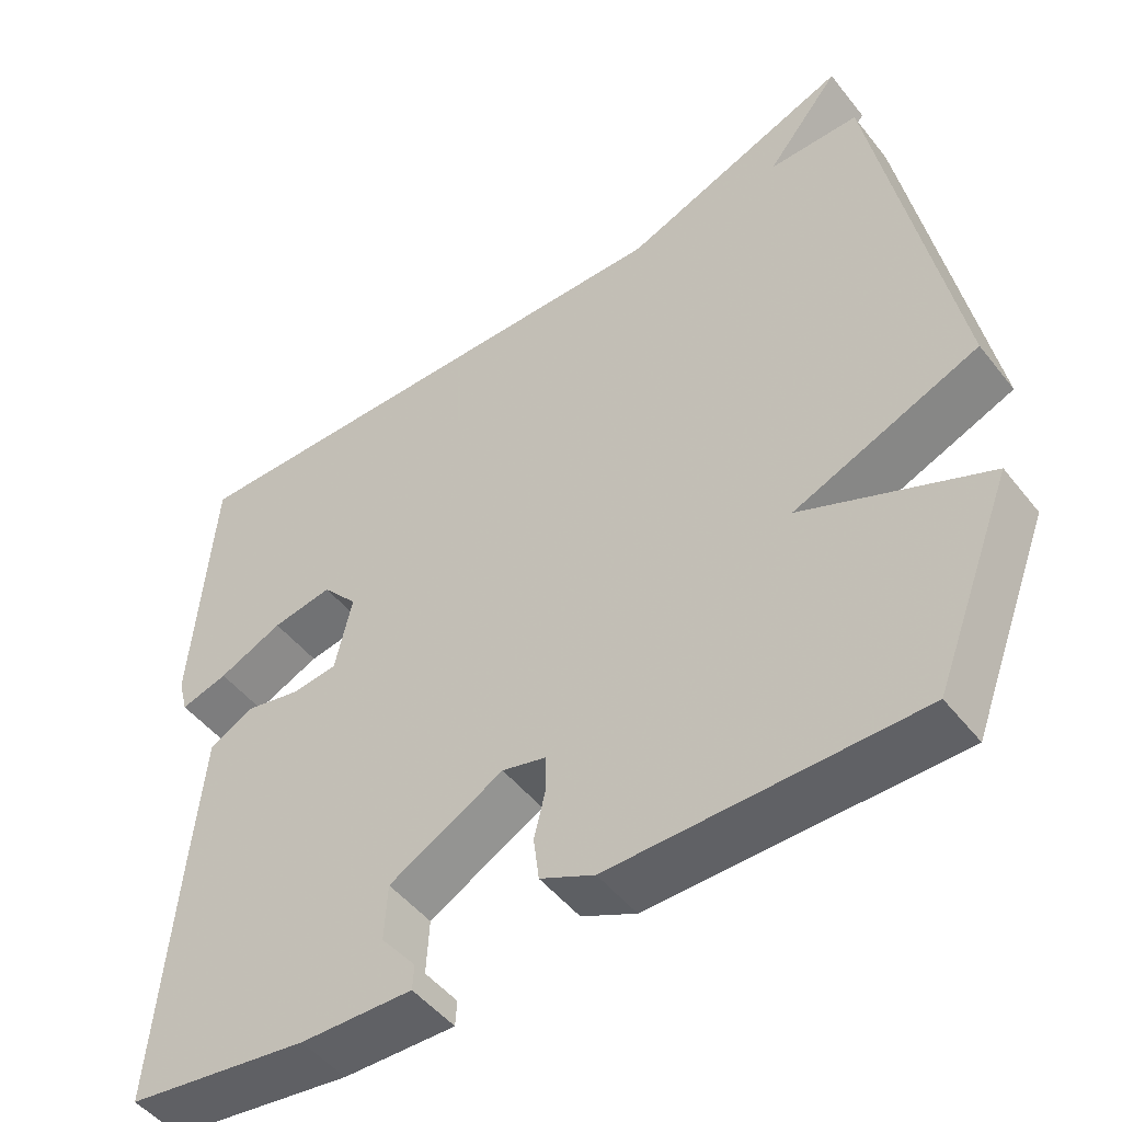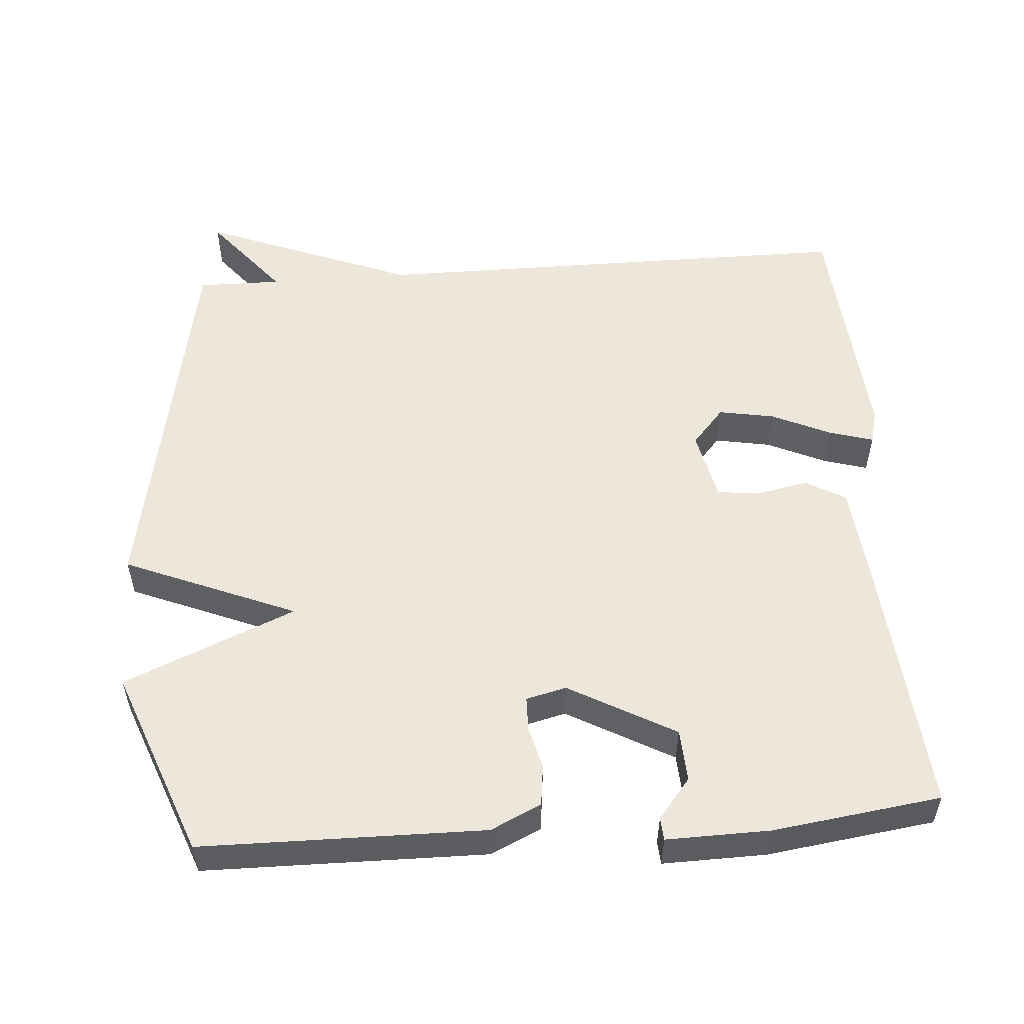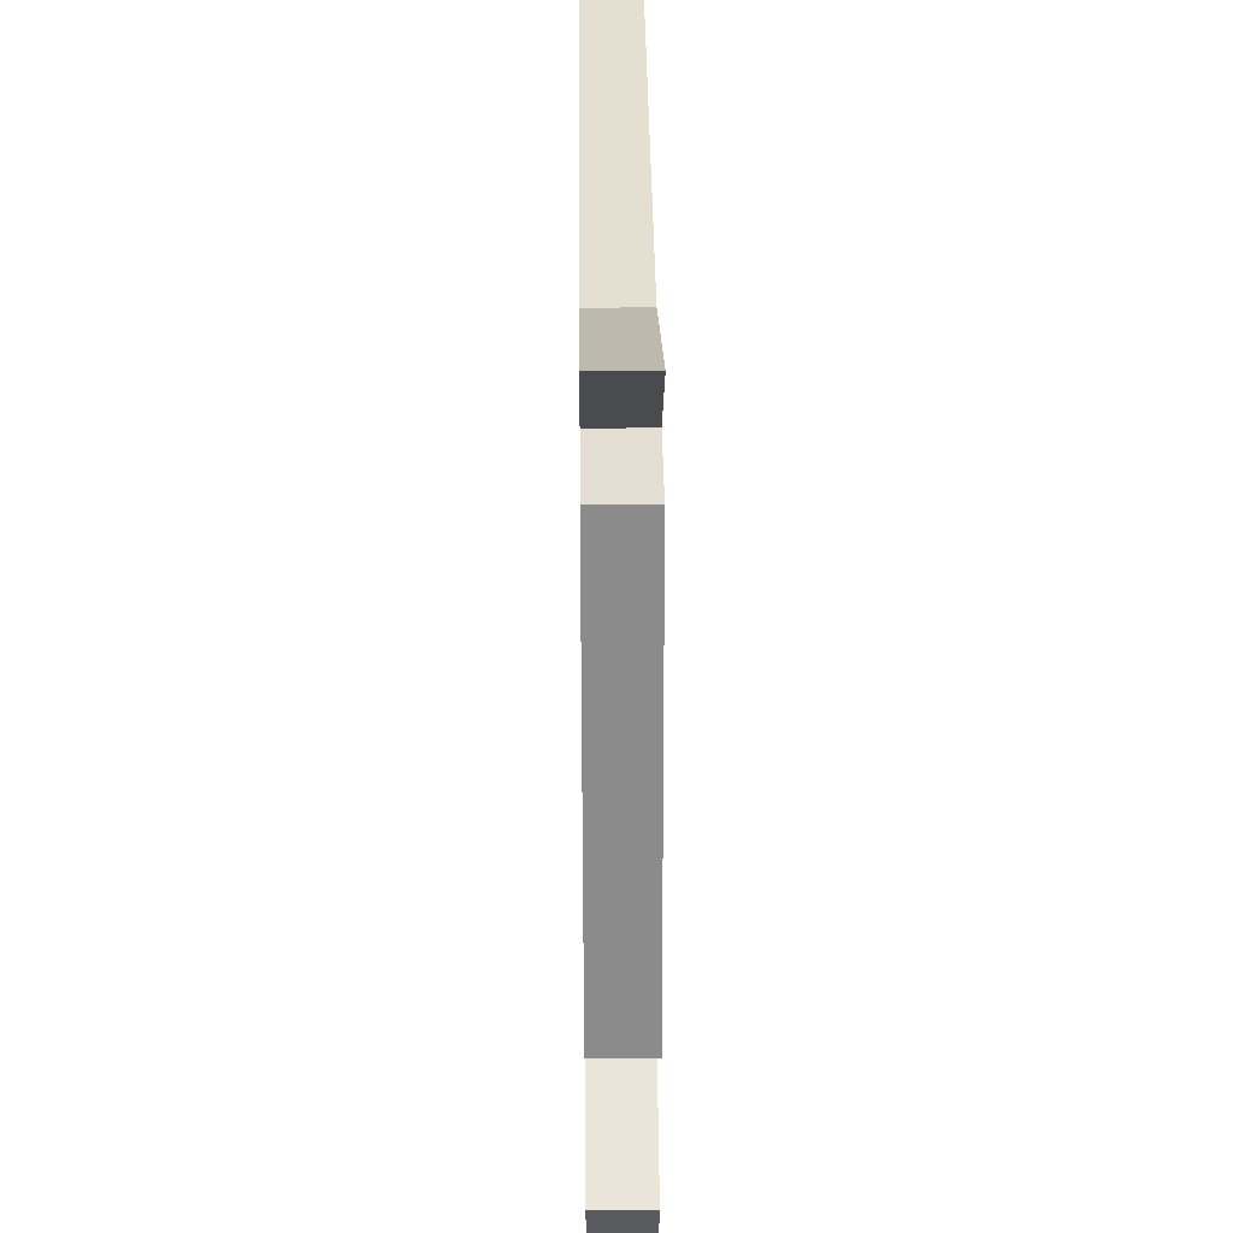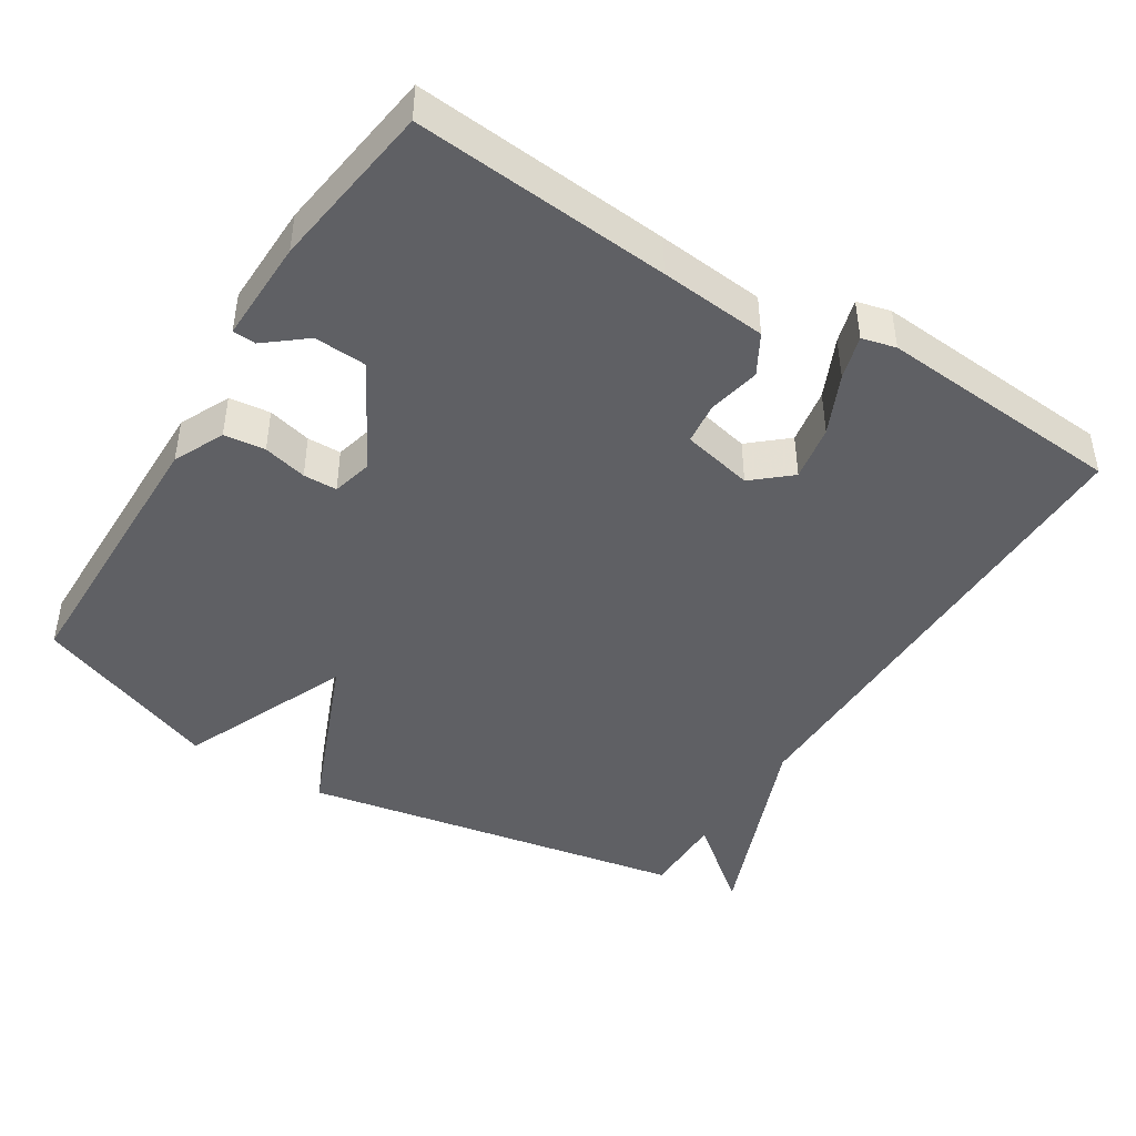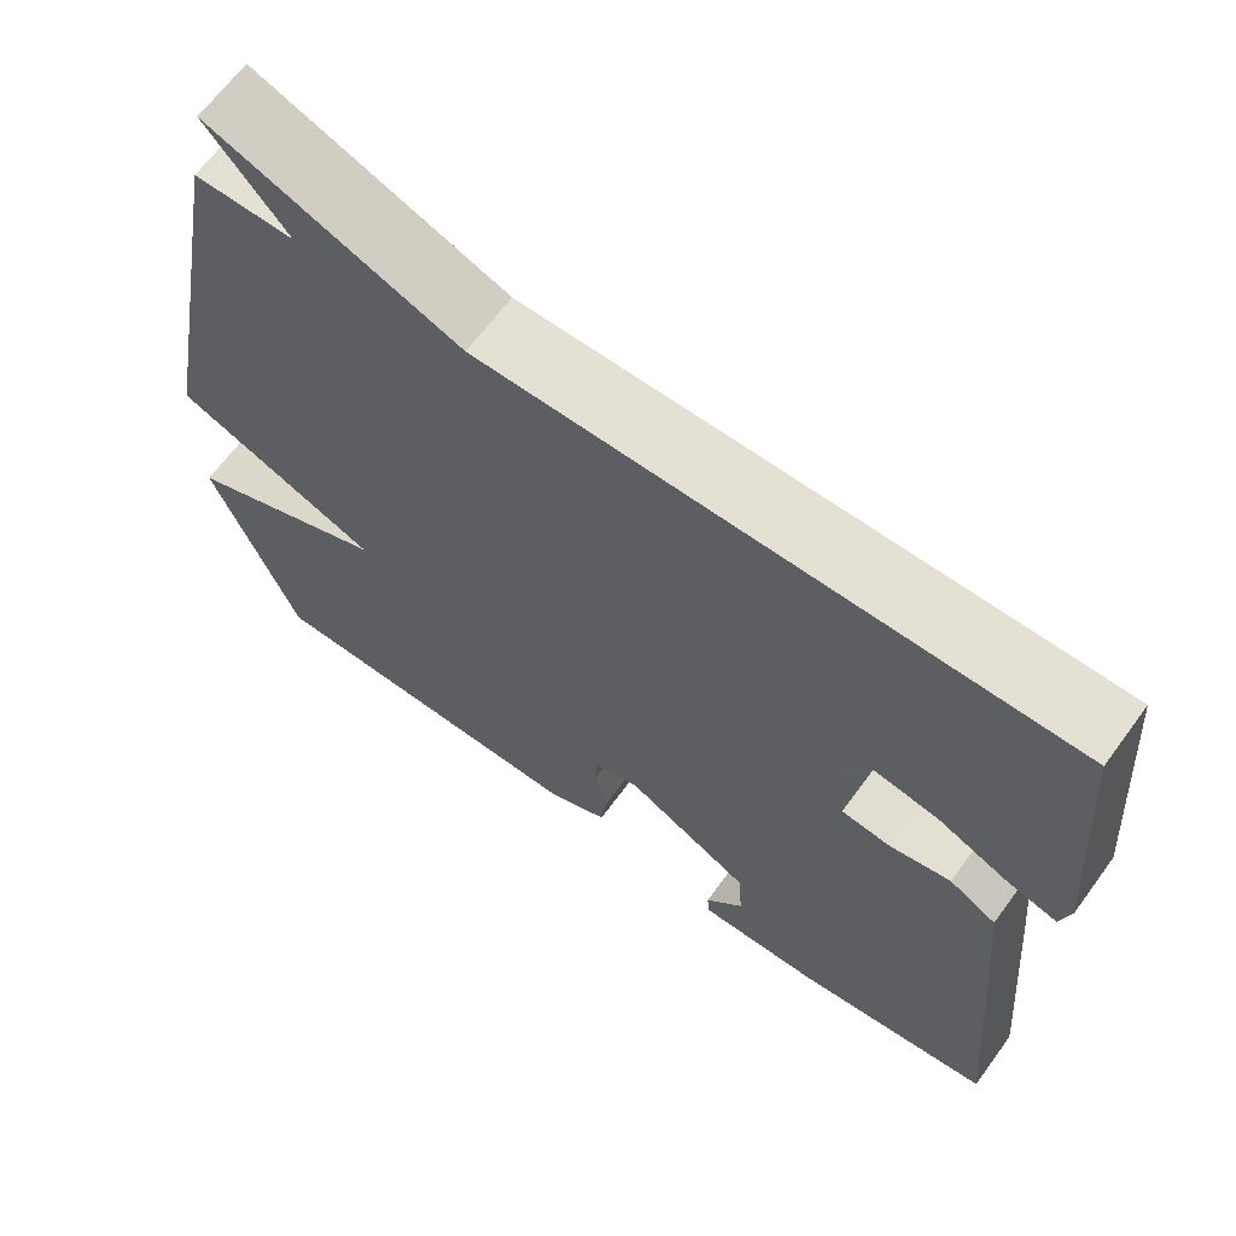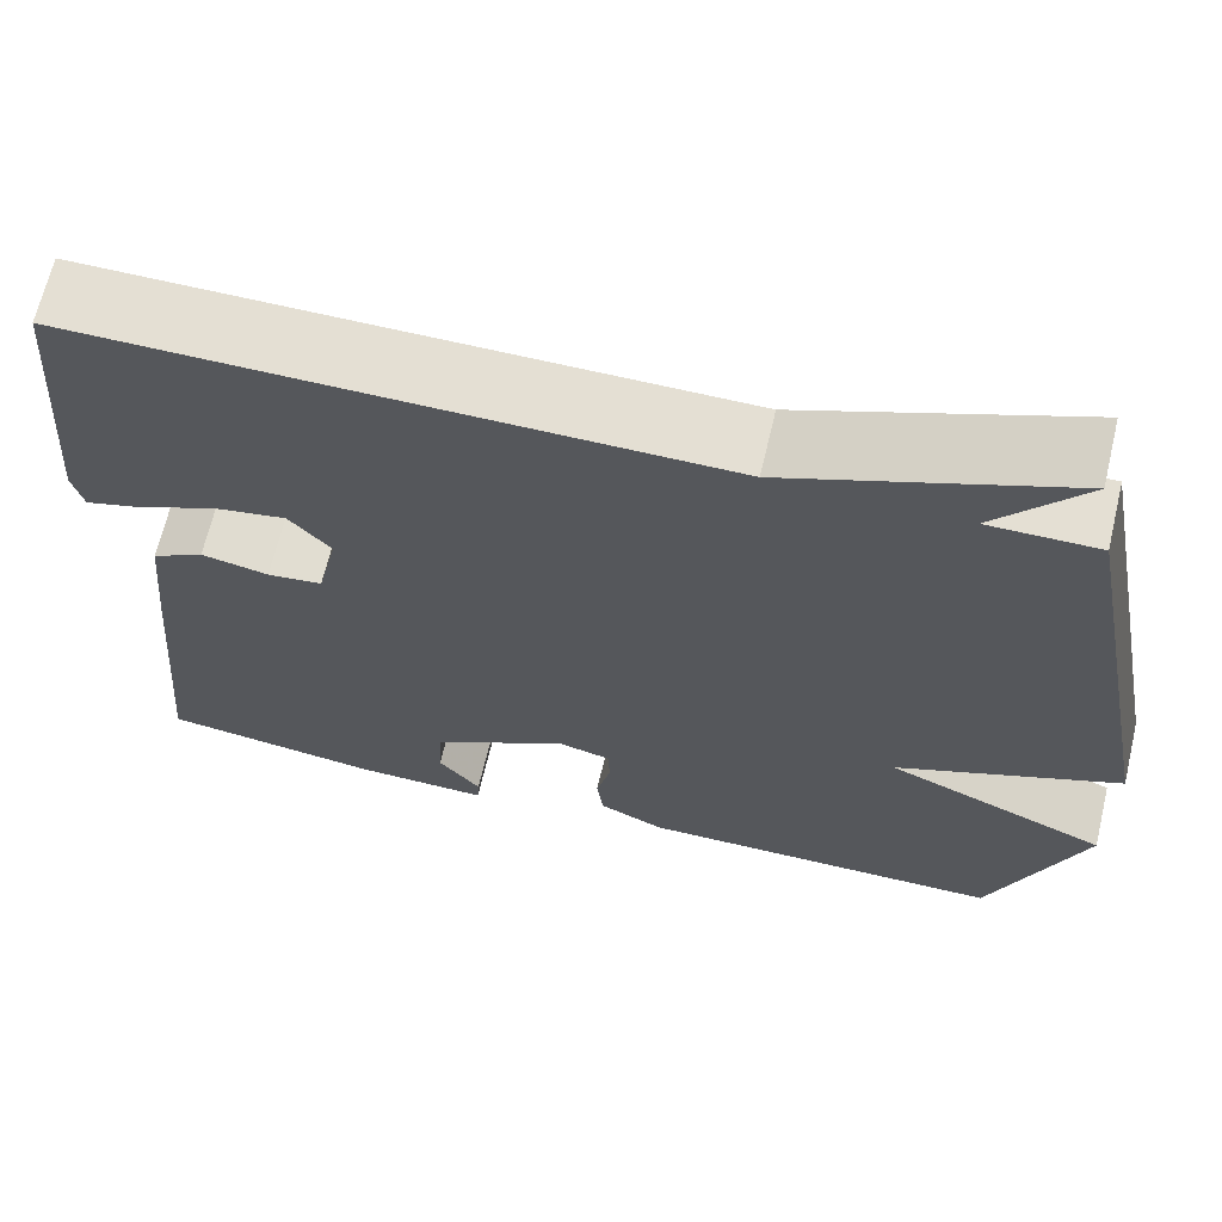
<metadata>
{"format":"obj","ext":"obj","renderer":"f3d","projection":"perspective","resolution":1024,"background":"white","views":[{"elev":-48.9,"azim":36.5,"up":"+Z"},{"elev":53.8,"azim":175.8,"up":"+Y"},{"elev":36.7,"azim":89.4,"up":"+Z"},{"elev":-44.5,"azim":-122.1,"up":"+Y"},{"elev":65.7,"azim":-143.8,"up":"+Z"},{"elev":66.6,"azim":13.3,"up":"+Z"}]}
</metadata>
<code>
v 0.5 0.07 0.5
v 0.601 0.07 -0.038
v 0.362 0.07 -0.137
v 0.601 0.07 -0.238
v 0.5 0.07 -0.5
v 0.106 0.07 -0.504
v 0.036 0.07 -0.471
v 0.029 0.07 -0.414
v 0.044 0.07 -0.353
v 0.043 0.07 -0.306
v -0.013 0.07 -0.292
v -0.161 0.07 -0.374
v -0.165 0.07 -0.447
v -0.12 0.07 -0.503
v -0.122 0.07 -0.535
v -0.266 0.07 -0.532
v -0.5 0.07 -0.5
v -0.47 0.07 -0.144
v -0.456 0.07 0.005
v -0.4 0.07 0.037
v -0.328 0.07 0.022
v -0.269 0.07 0.029
v -0.247 0.07 0.128
v -0.292 0.07 0.18
v -0.37 0.07 0.166
v -0.453 0.07 0.128
v -0.514 0.07 0.11
v -0.526 0.07 0.157
v -0.5 0.07 0.5
v 0.183 0.07 0.499
v 0.478 0.07 0.616
v 0.383 0.07 0.499
v 0.5 0 0.5
v 0.601 0 -0.038
v 0.362 0 -0.137
v 0.601 0 -0.238
v 0.5 0 -0.5
v 0.106 0 -0.504
v 0.036 0 -0.471
v 0.029 0 -0.414
v 0.044 0 -0.353
v 0.043 0 -0.306
v -0.013 0 -0.292
v -0.161 0 -0.374
v -0.165 0 -0.447
v -0.12 0 -0.503
v -0.122 0 -0.535
v -0.266 0 -0.532
v -0.5 0 -0.5
v -0.47 0 -0.144
v -0.456 0 0.005
v -0.4 0 0.037
v -0.328 0 0.022
v -0.269 0 0.029
v -0.247 0 0.128
v -0.292 0 0.18
v -0.37 0 0.166
v -0.453 0 0.128
v -0.514 0 0.11
v -0.526 0 0.157
v -0.5 0 0.5
v 0.183 0 0.499
v 0.478 0 0.616
v 0.383 0 0.499
f 30 31 32
f 28 29 30
f 27 28 30
f 26 27 30
f 25 26 30
f 24 25 30 32
f 1 2 3
f 32 1 3
f 24 32 3
f 23 24 3
f 19 20 21
f 18 19 21
f 17 18 21
f 16 17 21
f 16 21 22
f 13 14 15 16
f 16 22 23
f 13 16 23
f 12 13 23
f 7 8 9
f 6 7 9
f 5 6 9
f 4 5 9
f 3 4 9
f 3 9 10
f 23 3 10 11
f 11 12 23
f 64 63 62
f 62 61 60
f 62 60 59
f 62 59 58
f 62 58 57
f 64 62 57 56
f 35 34 33
f 35 33 64
f 35 64 56
f 35 56 55
f 53 52 51
f 53 51 50
f 53 50 49
f 53 49 48
f 54 53 48
f 48 47 46 45
f 55 54 48
f 55 48 45
f 55 45 44
f 41 40 39
f 41 39 38
f 41 38 37
f 41 37 36
f 41 36 35
f 42 41 35
f 43 42 35 55
f 55 44 43
f 1 33 34 2
f 2 34 35 3
f 3 35 36 4
f 4 36 37 5
f 5 37 38 6
f 6 38 39 7
f 7 39 40 8
f 8 40 41 9
f 9 41 42 10
f 10 42 43 11
f 11 43 44 12
f 12 44 45 13
f 13 45 46 14
f 14 46 47 15
f 15 47 48 16
f 16 48 49 17
f 17 49 50 18
f 18 50 51 19
f 19 51 52 20
f 20 52 53 21
f 21 53 54 22
f 22 54 55 23
f 23 55 56 24
f 24 56 57 25
f 25 57 58 26
f 26 58 59 27
f 27 59 60 28
f 28 60 61 29
f 29 61 62 30
f 30 62 63 31
f 31 63 64 32
f 32 64 33 1

</code>
